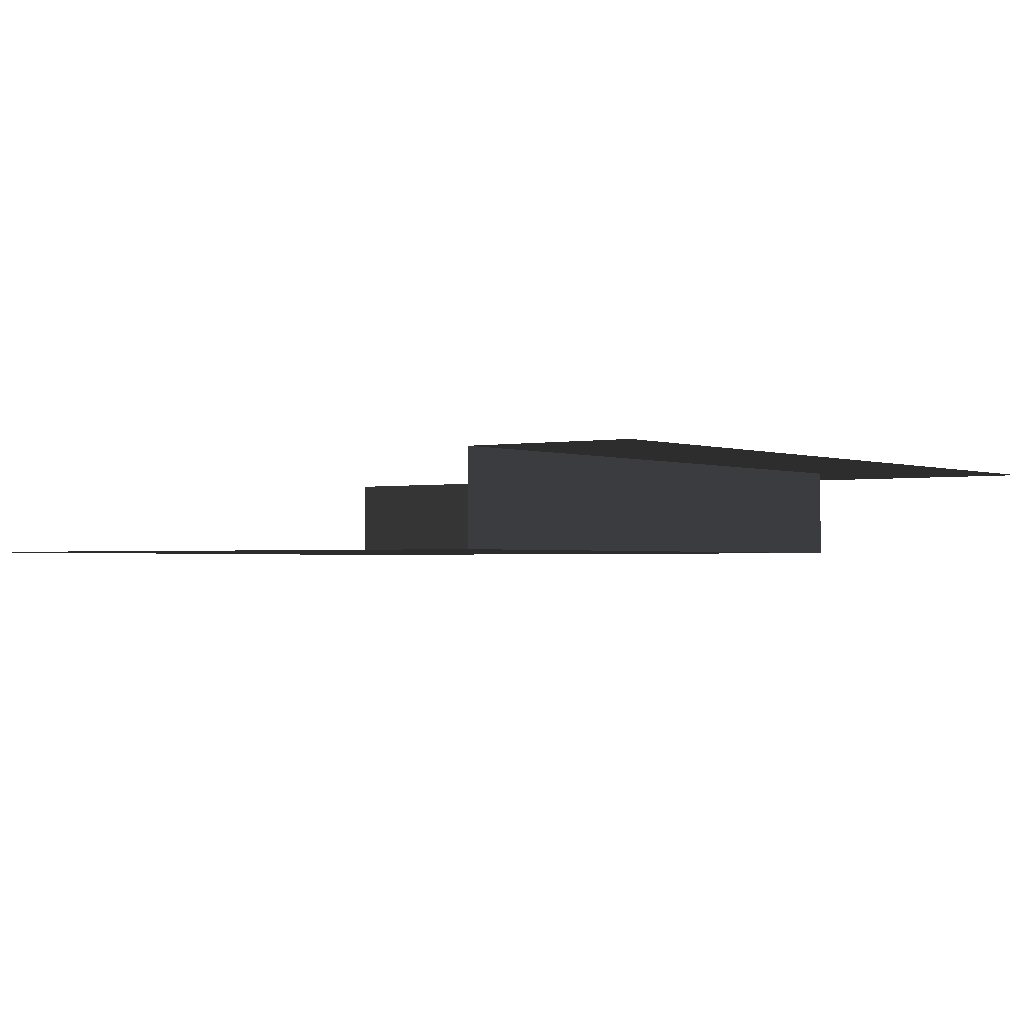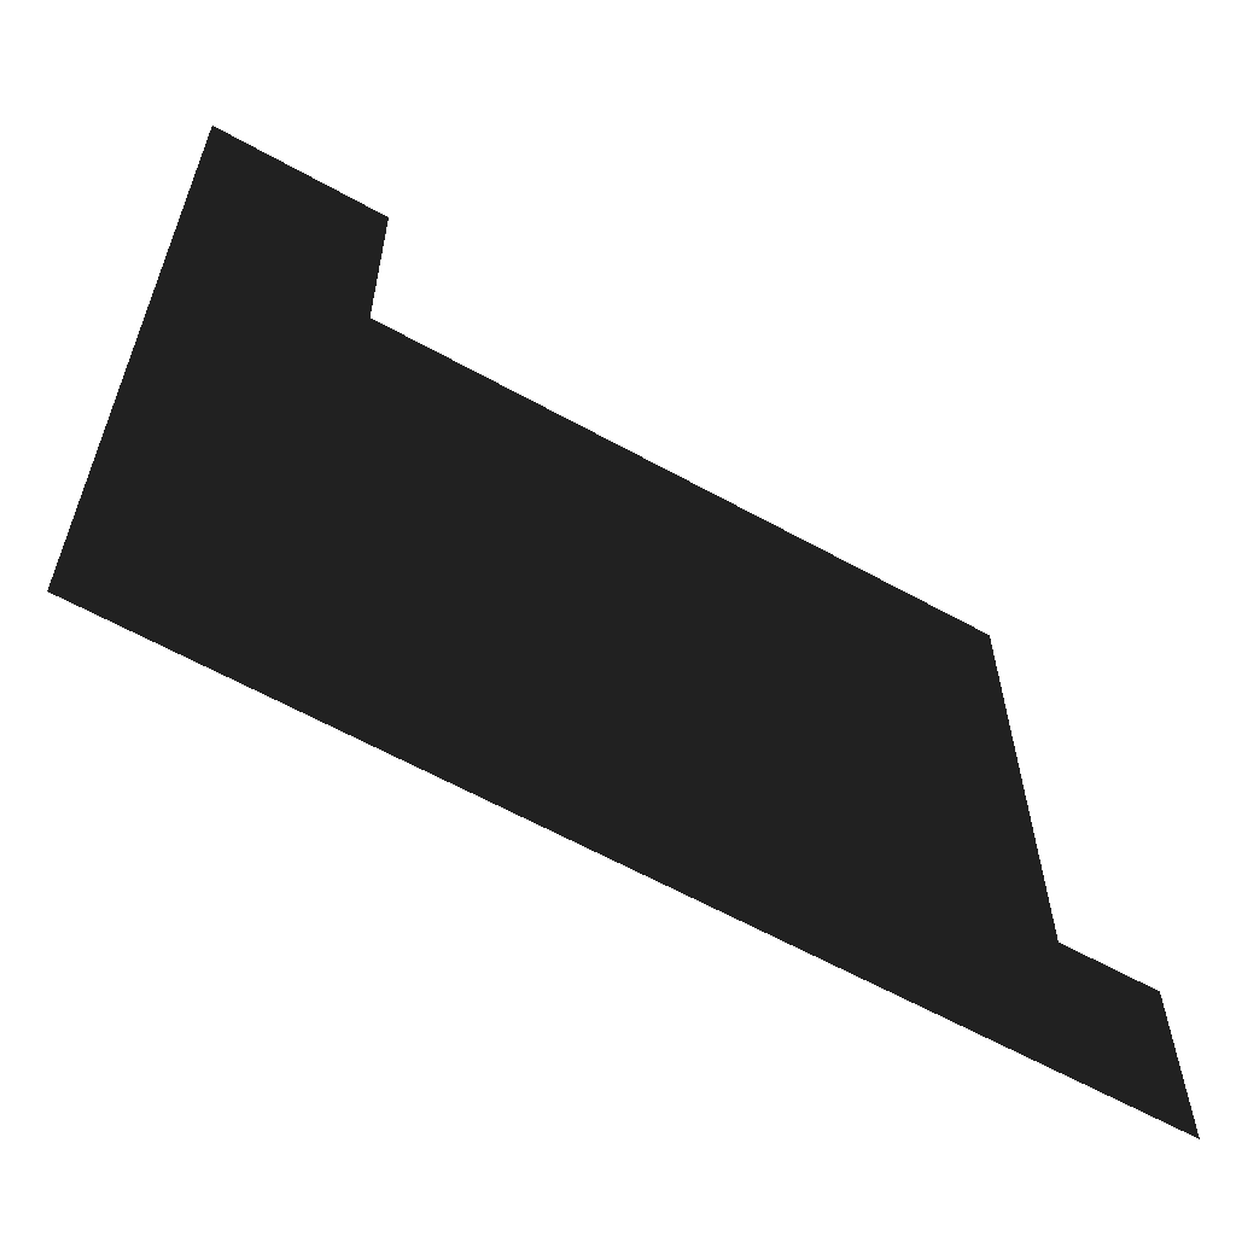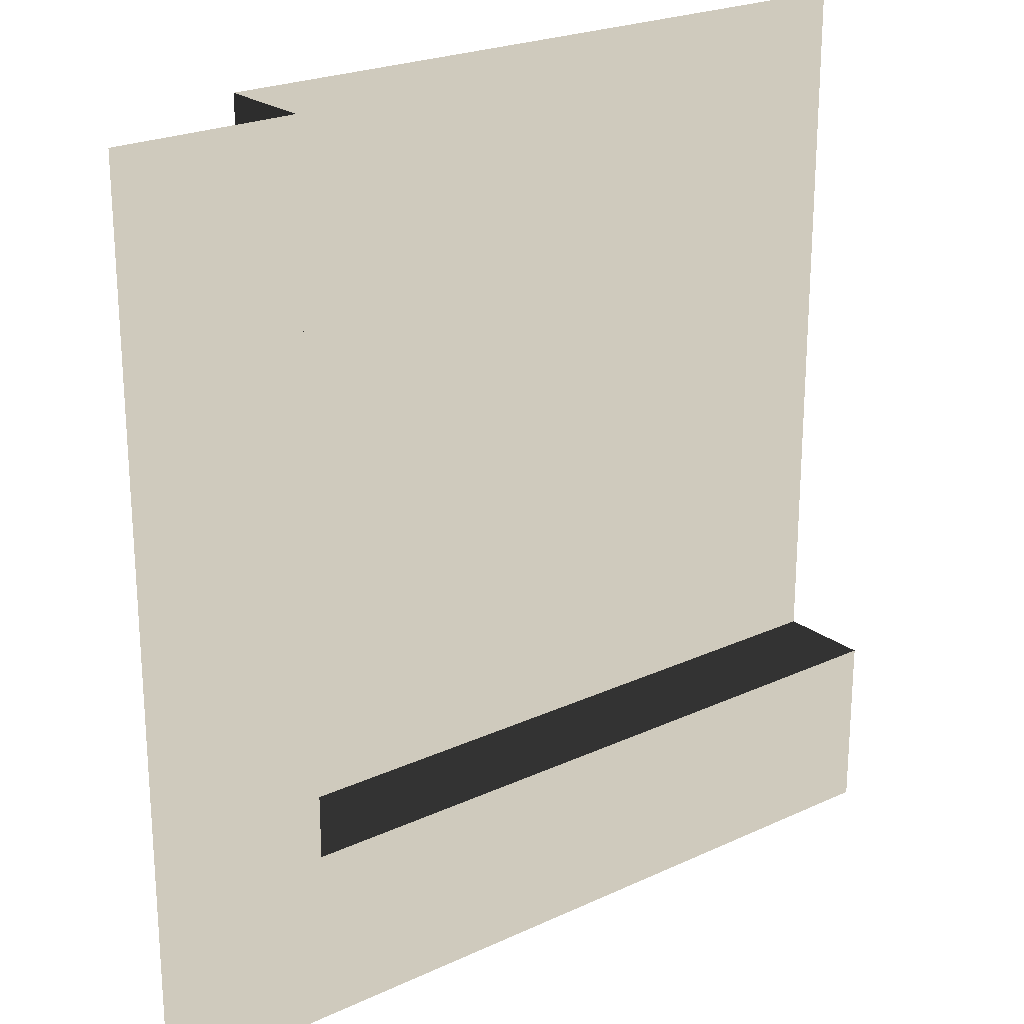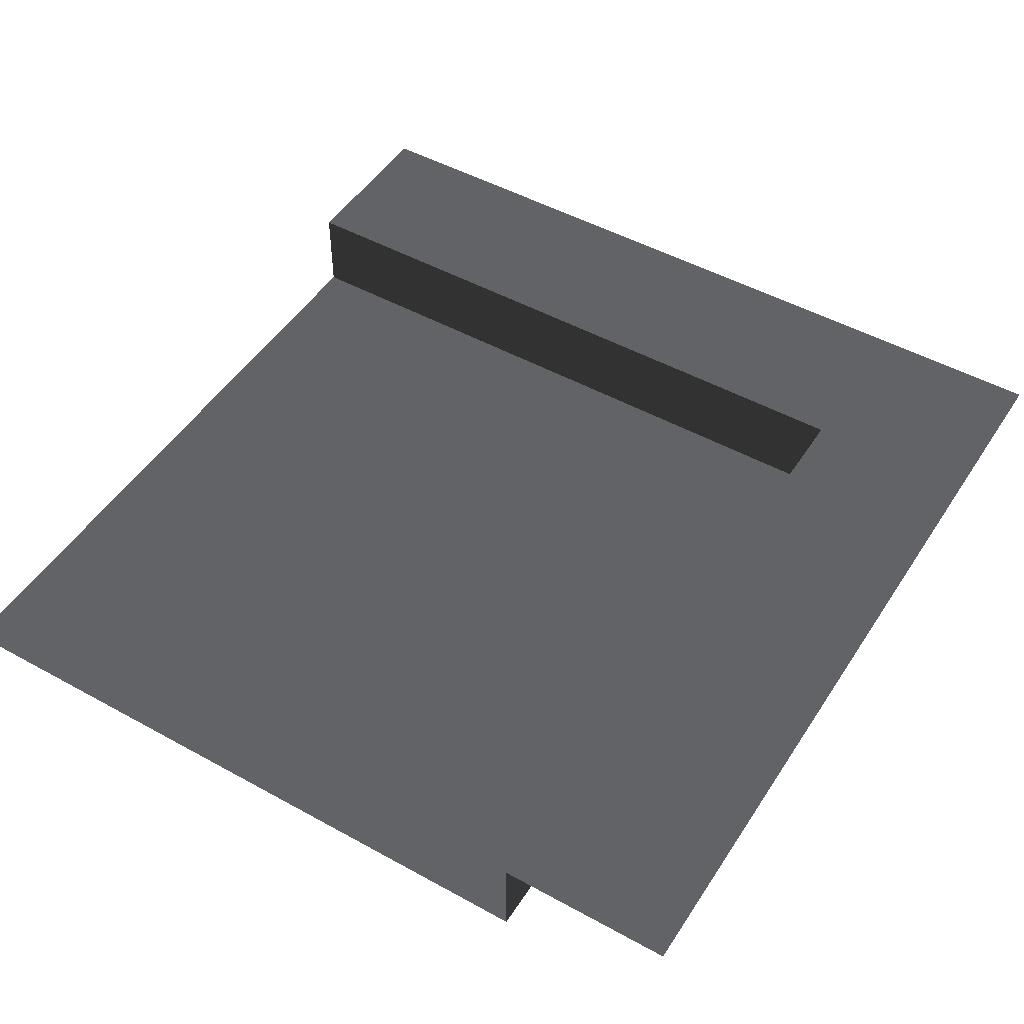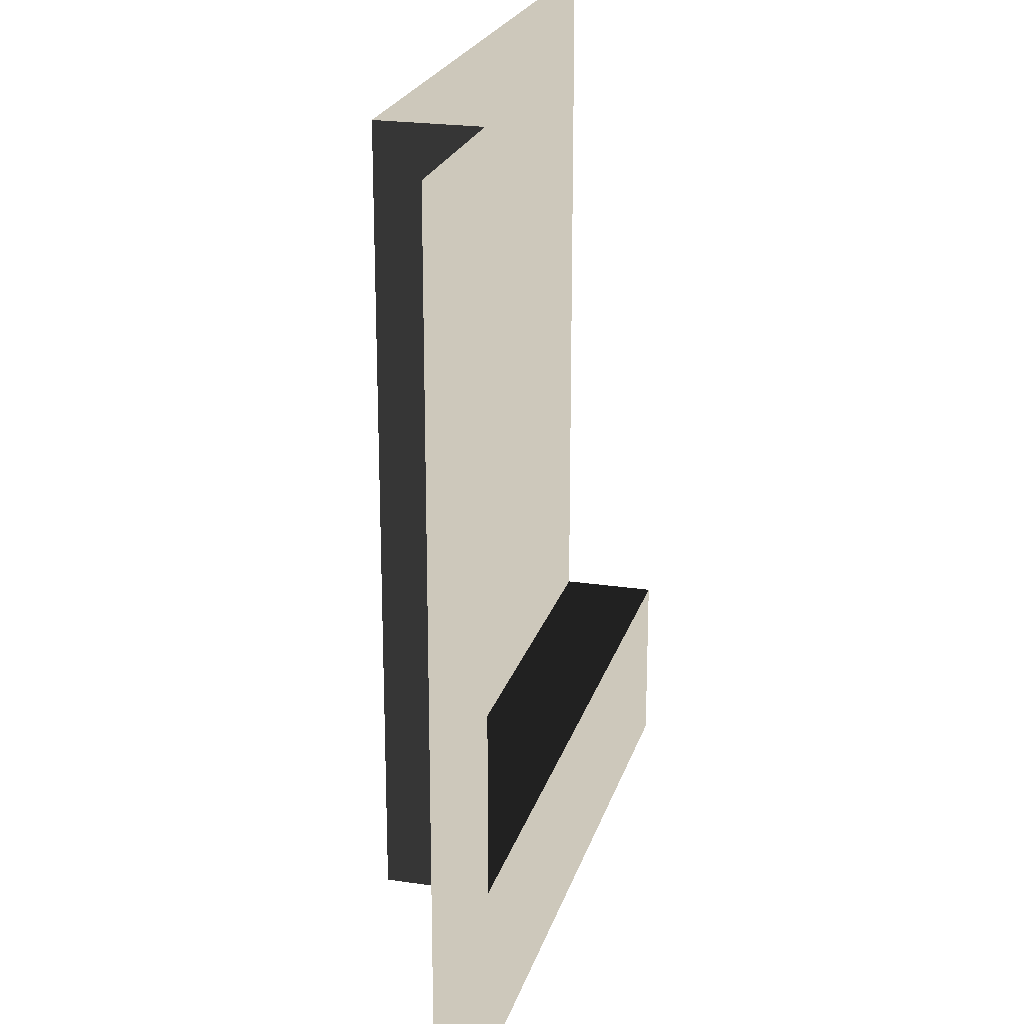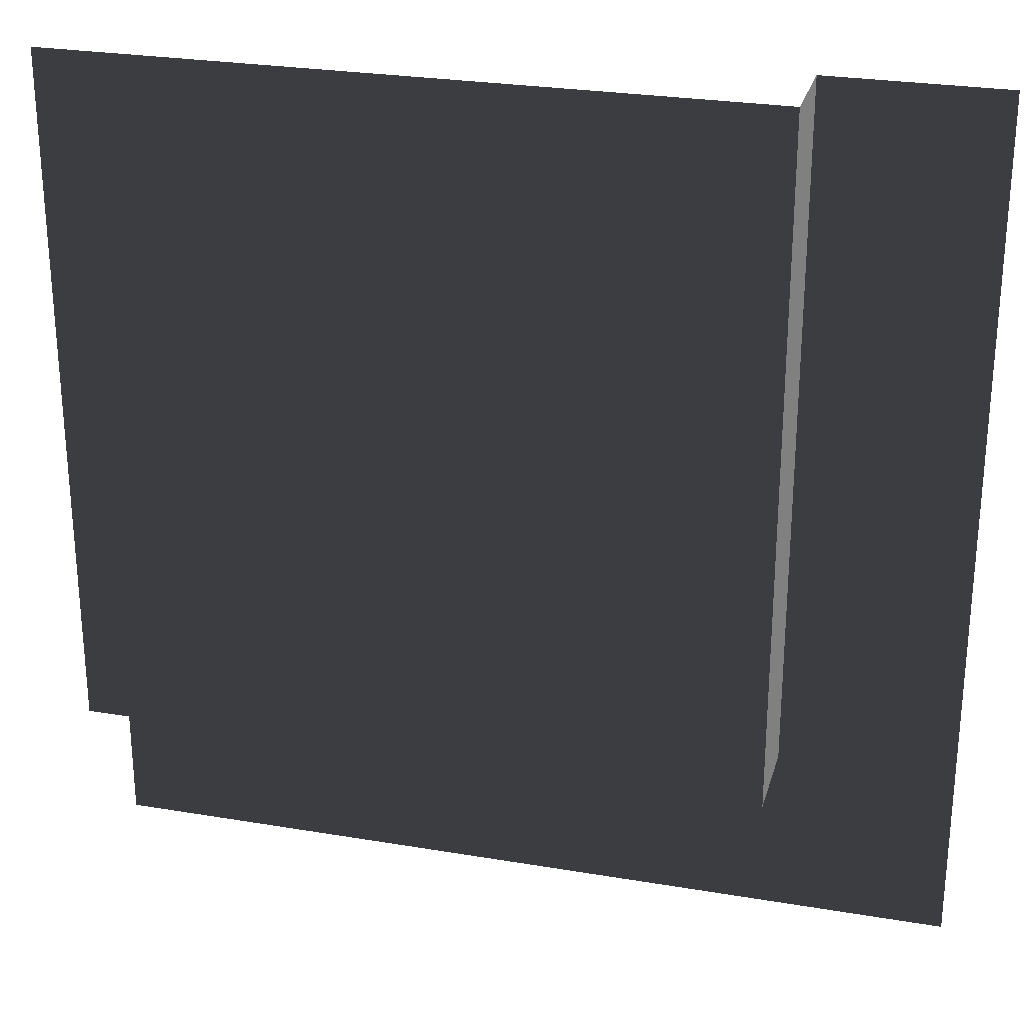
<metadata>
{"format":"obj","ext":"obj","renderer":"f3d","projection":"perspective","resolution":1024,"background":"white","views":[{"elev":-1.5,"azim":-144.5,"up":"+Z"},{"elev":-61.5,"azim":-29.5,"up":"+Y"},{"elev":22.9,"azim":-38.4,"up":"+Y"},{"elev":48.8,"azim":-148.4,"up":"+Z"},{"elev":22.0,"azim":-75.2,"up":"+Y"},{"elev":26.7,"azim":-165.2,"up":"+Y"}]}
</metadata>
<code>
v 31.5 157.5 -16.97
v 157.5 31.5 -16.97
v 31.5 31.5 -16.97
v 157.5 157.5 -16.97
v 31.5 31.5 -3.518e-05
v -2.871e-05 157.5 -7.036e-05
v 31.5 157.5 -7.036e-05
v -0.0001342 4.13e-05 -3.518e-05
v 157.5 2.5e-06 -3.518e-05
v 157.5 31.5 -3.518e-05
v 31.5 157.5 -7.036e-05
v 31.5 31.5 -16.97
v 31.5 31.5 -3.518e-05
v 31.5 157.5 -16.97
v 31.5 31.5 -3.518e-05
v 157.5 31.5 -16.97
v 157.5 31.5 -3.518e-05
v 31.5 31.5 -16.97
g Roof_CornerPart_7612_22
f 1 3 2
f 2 4 1
f 5 7 6
f 6 8 5
f 5 8 9
f 9 10 5
f 11 13 12
f 12 14 11
f 15 17 16
f 16 18 15

</code>
